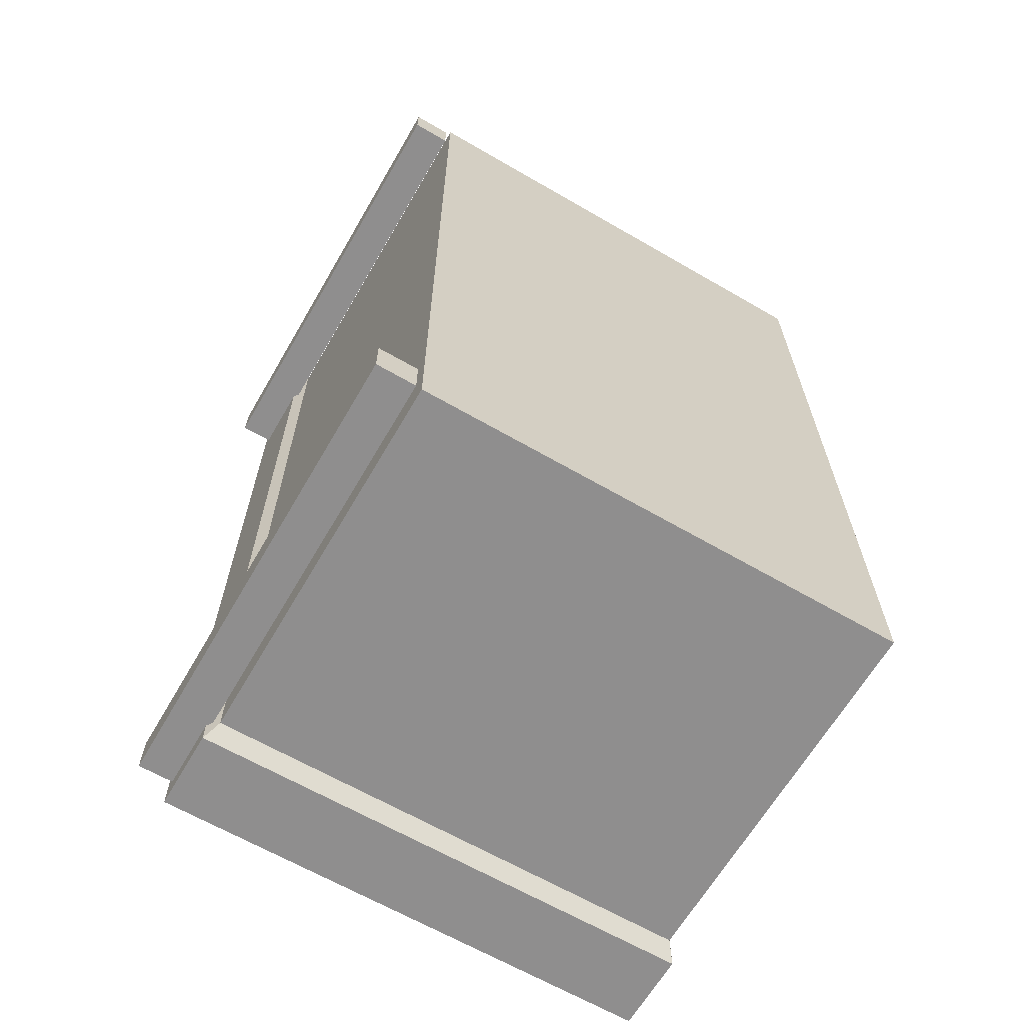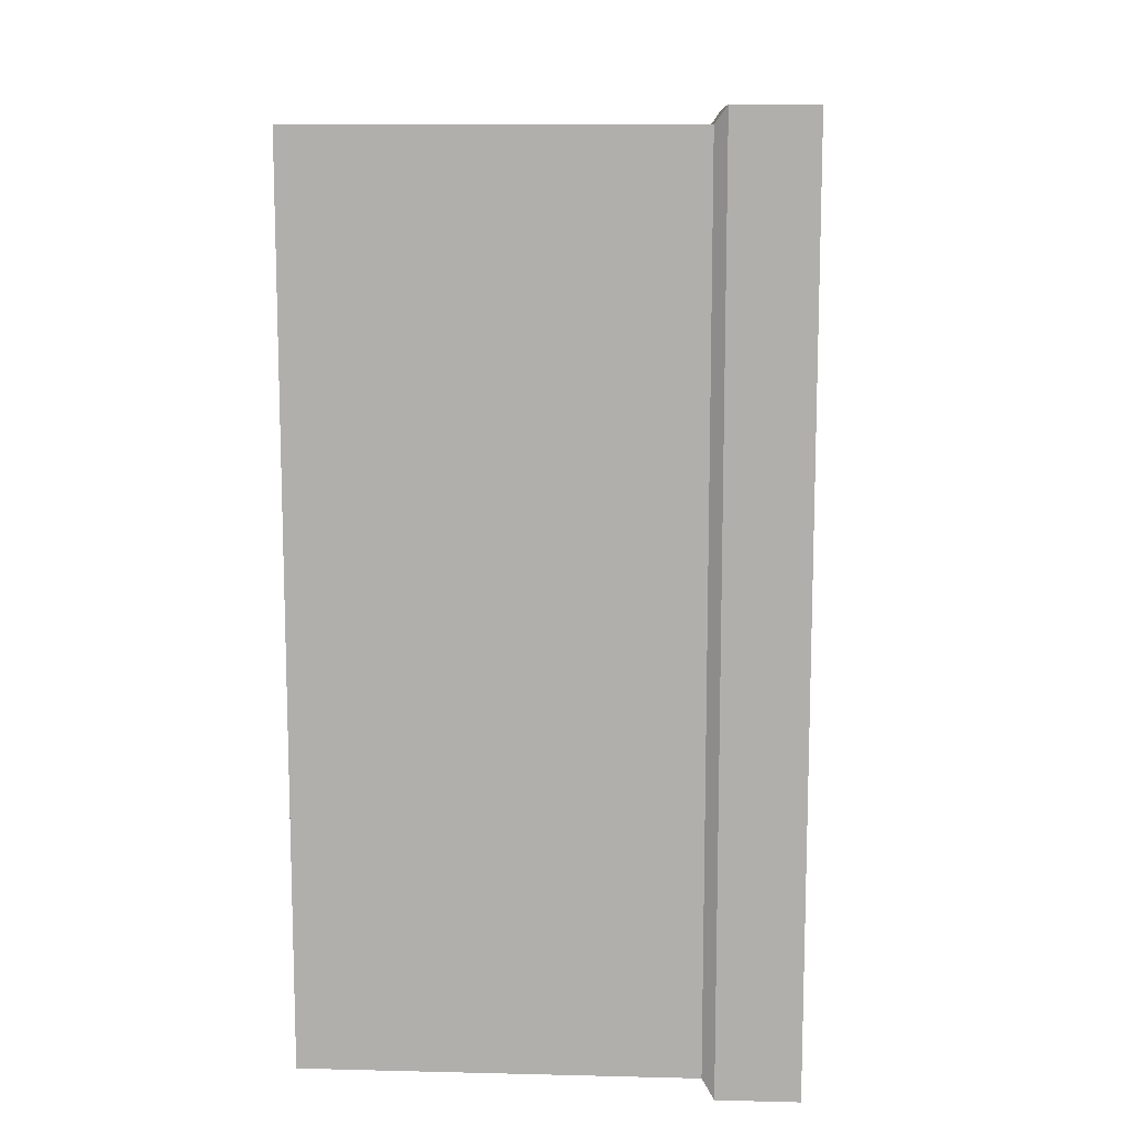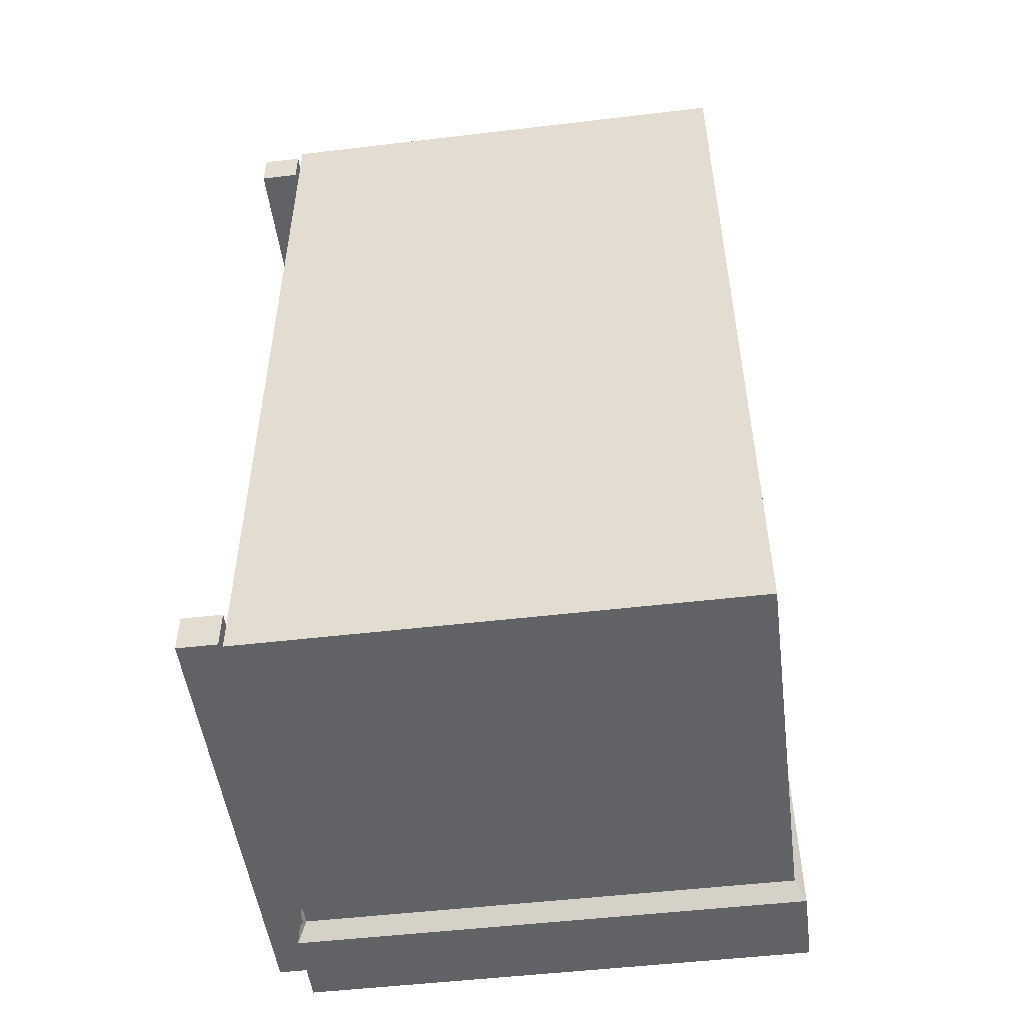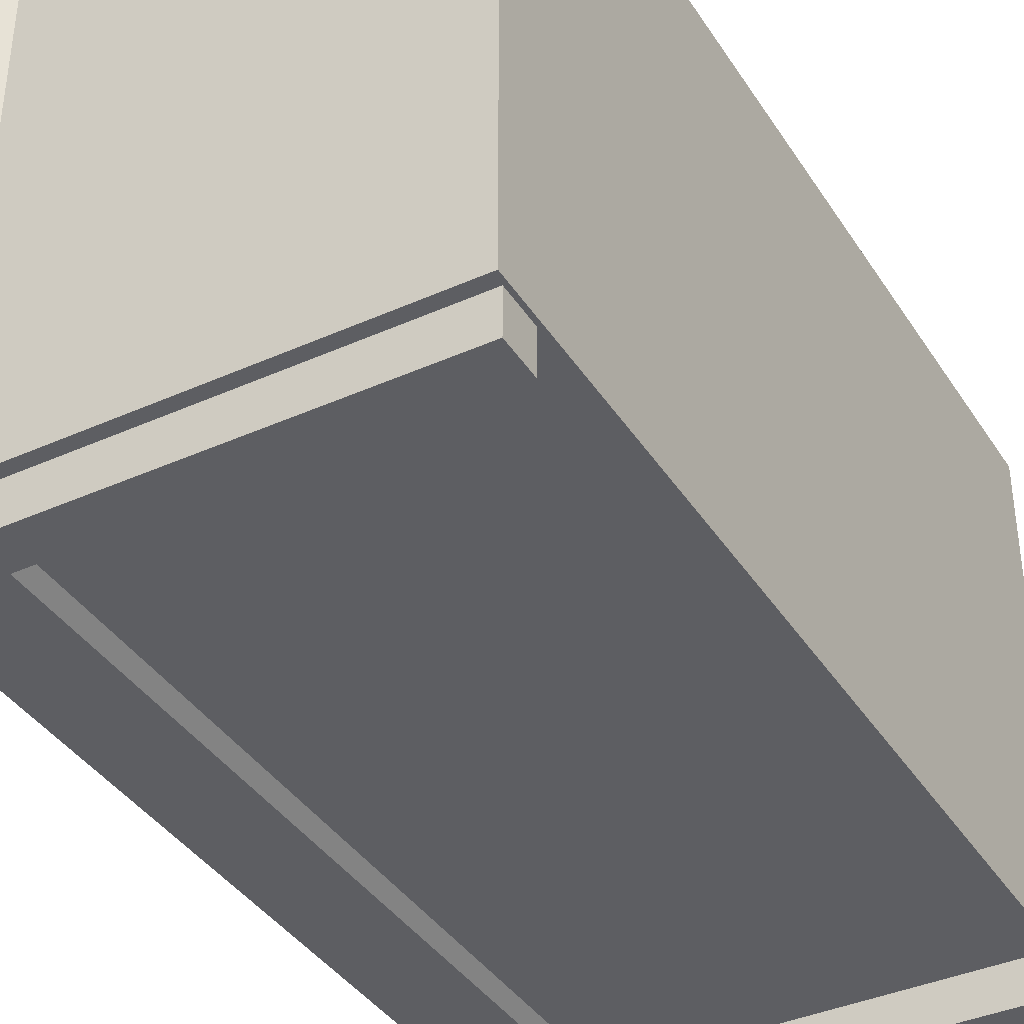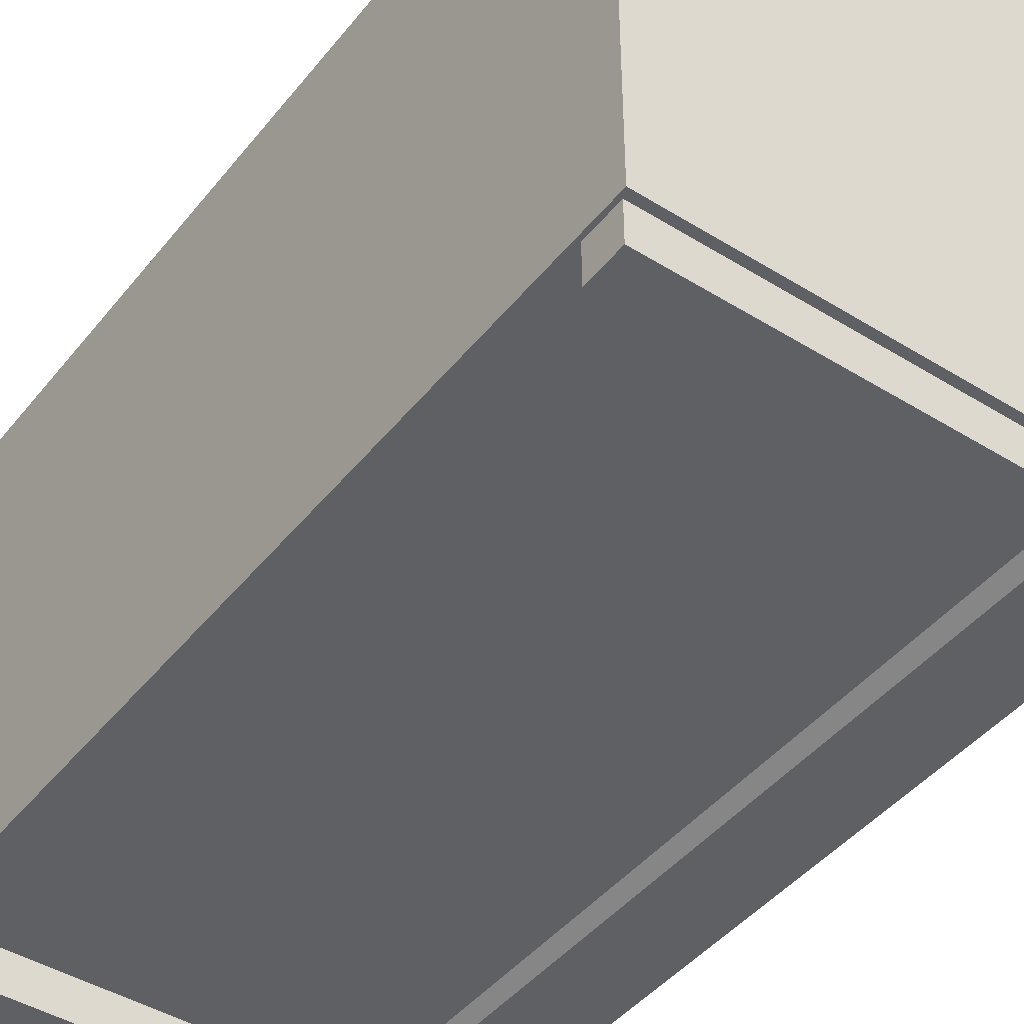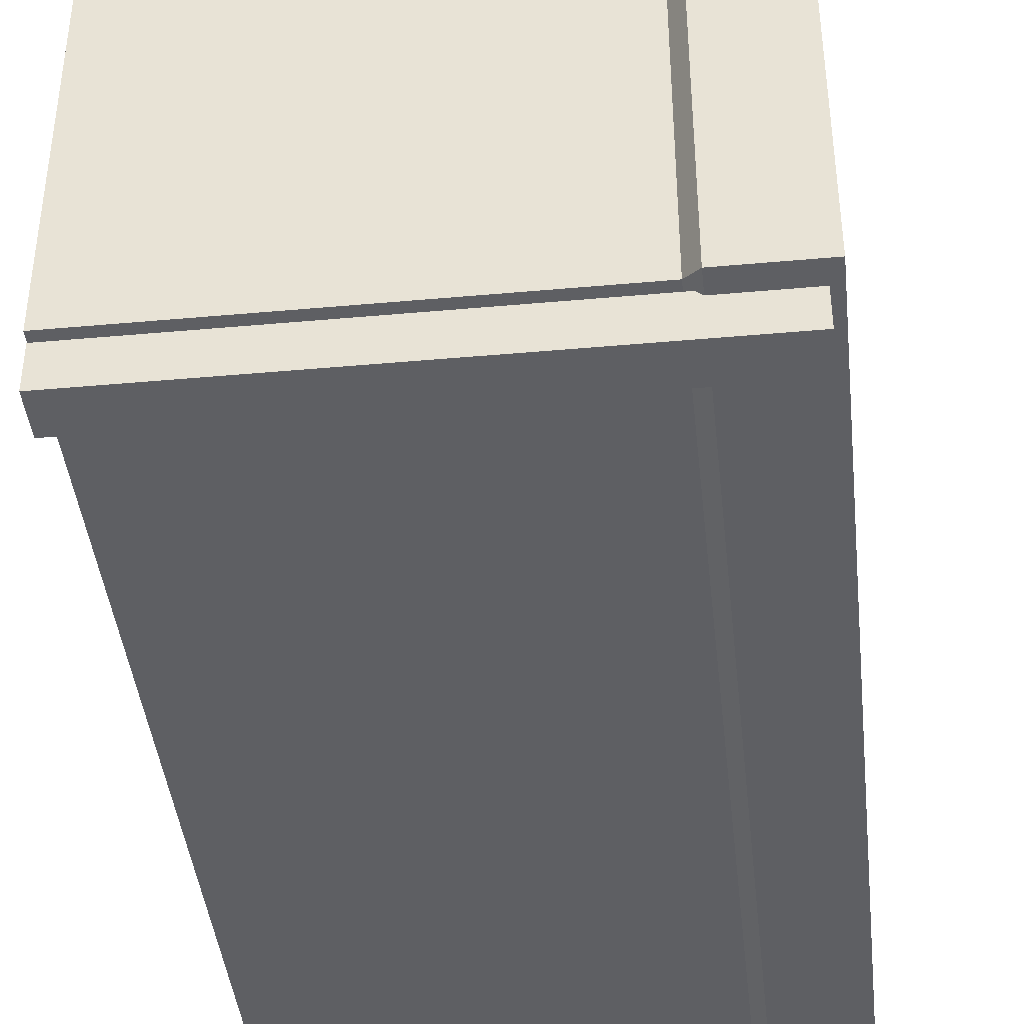
<metadata>
{"format":"obj","ext":"obj","renderer":"f3d","projection":"perspective","resolution":1024,"background":"white","views":[{"elev":-65.0,"azim":59.8,"up":"+Z"},{"elev":11.2,"azim":-176.6,"up":"+Z"},{"elev":-50.5,"azim":97.4,"up":"+Z"},{"elev":-38.8,"azim":29.4,"up":"+Y"},{"elev":-44.4,"azim":144.1,"up":"+Y"},{"elev":-42.0,"azim":-173.8,"up":"+Y"}]}
</metadata>
<code>
o SP_TNR_Aircon_1_WT_Aircon_0
v -0.4494 0.4999 -0.4025
v -0.4494 0.07963 -0.4025
v -0.4494 0.07963 0.4112
v -0.4494 0.4999 0.4112
v -0.4494 0.4999 -0.4025
v -0.4494 0.4999 0.4112
v -0.4761 0.5407 0.4562
v -0.4761 0.5407 -0.4562
v -0.4761 0.5407 0.4562
v -0.4494 0.4999 0.4112
v -0.4494 0.07963 0.4112
v -0.4761 0.0304 0.4562
v -0.4761 0.0304 0.4562
v -0.4494 0.07963 0.4112
v -0.4494 0.07963 -0.4025
v -0.4761 0.0304 -0.4562
v -0.4494 0.07963 -0.4025
v -0.4494 0.4999 -0.4025
v -0.4761 0.5407 -0.4562
v -0.4761 0.0304 -0.4562
v -0.4761 0.0304 0.4562
v -0.3953 0.0304 0.4562
v -0.3953 0.5407 0.4562
v -0.4761 0.5407 0.4562
v -0.4761 0.5407 -0.4562
v -0.3953 0.5407 -0.4562
v -0.3953 0.0304 -0.4562
v -0.4761 0.0304 -0.4562
v -0.4761 0.0304 -0.4562
v -0.3953 0.0304 -0.4562
v -0.3953 0.0304 0.4562
v -0.4761 0.0304 0.4562
v -0.4761 0.5407 0.4562
v -0.3953 0.5407 0.4562
v -0.3953 0.5407 -0.4562
v -0.4761 0.5407 -0.4562
v -0.3832 0.03991 0.4392
v -0.3832 0.5312 0.4392
v -0.3953 0.5407 0.4562
v -0.3953 0.0304 0.4562
v -0.3832 0.5312 -0.4392
v -0.3832 0.03991 -0.4392
v -0.3953 0.0304 -0.4562
v -0.3953 0.5407 -0.4562
v -0.3832 0.03991 -0.4392
v -0.3832 0.03991 0.4392
v -0.3953 0.0304 0.4562
v -0.3953 0.0304 -0.4562
v -0.3832 0.5312 0.4392
v -0.3832 0.5312 -0.4392
v -0.3953 0.5407 -0.4562
v -0.3953 0.5407 0.4562
v 0.000668 0.03991 0.4392
v 0.000668 0.5312 0.4392
v -0.3832 0.5312 0.4392
v -0.3832 0.03991 0.4392
v 0.000668 0.5312 -0.4392
v 0.000668 0.03991 -0.4392
v -0.3832 0.03991 -0.4392
v -0.3832 0.5312 -0.4392
v 0.000668 0.03991 -0.4392
v 0.000668 0.03991 0.4392
v -0.3832 0.03991 0.4392
v -0.3832 0.03991 -0.4392
v 0.000668 0.5312 0.4392
v 0.000668 0.5312 -0.4392
v -0.3832 0.5312 -0.4392
v -0.3832 0.5312 0.4392
v 0.000668 0.03991 0.4392
v 0.000668 0.03991 -0.4392
v 0.000668 0.5312 -0.4392
v 0.000668 0.5312 0.4392
v -0.000596 0.03482 0.3922
v -0.000596 -0.004474 0.3922
v -0.4667 -0.004474 0.3922
v -0.4667 0.03482 0.3922
v -0.000596 -0.004474 0.4315
v -0.000596 0.03482 0.4315
v -0.4667 0.03482 0.4315
v -0.4667 -0.004474 0.4315
v -0.000596 -0.004474 0.3922
v -0.000596 -0.004474 0.4315
v -0.4667 -0.004474 0.4315
v -0.4667 -0.004474 0.3922
v -0.4667 -0.004474 0.3922
v -0.4667 -0.004474 0.4315
v -0.4667 0.03482 0.4315
v -0.4667 0.03482 0.3922
v -0.000596 0.03482 -0.4343
v -0.000596 -0.004474 -0.4343
v -0.4667 -0.004474 -0.4343
v -0.4667 0.03482 -0.4343
v -0.000596 -0.004474 -0.395
v -0.000596 0.03482 -0.395
v -0.4667 0.03482 -0.395
v -0.4667 -0.004474 -0.395
v -0.000596 -0.004474 -0.4343
v -0.000596 -0.004474 -0.395
v -0.4667 -0.004474 -0.395
v -0.4667 -0.004474 -0.4343
v -0.4667 -0.004474 -0.4343
v -0.4667 -0.004474 -0.395
v -0.4667 0.03482 -0.395
v -0.4667 0.03482 -0.4343
v -0.000596 -0.004474 -0.395
v -0.000596 -0.004474 -0.4343
v -0.000596 0.03482 -0.4343
v -0.000596 0.03482 -0.395
v -0.000596 -0.004474 0.4315
v -0.000596 -0.004474 0.3922
v -0.000596 0.03482 0.3922
v -0.000596 0.03482 0.4315
f 1 2 3
f 1 3 4
f 5 6 7
f 5 7 8
f 9 10 11
f 9 11 12
f 13 14 15
f 13 15 16
f 17 18 19
f 17 19 20
f 21 22 23
f 21 23 24
f 25 26 27
f 25 27 28
f 29 30 31
f 29 31 32
f 33 34 35
f 33 35 36
f 37 38 39
f 37 39 40
f 41 42 43
f 41 43 44
f 45 46 47
f 45 47 48
f 49 50 51
f 49 51 52
f 53 54 55
f 53 55 56
f 57 58 59
f 57 59 60
f 61 62 63
f 61 63 64
f 65 66 67
f 65 67 68
f 69 70 71
f 69 71 72
f 73 74 75
f 73 75 76
f 77 78 79
f 77 79 80
f 81 82 83
f 81 83 84
f 85 86 87
f 85 87 88
f 89 90 91
f 89 91 92
f 93 94 95
f 93 95 96
f 97 98 99
f 97 99 100
f 101 102 103
f 101 103 104
f 105 106 107
f 105 107 108
f 109 110 111
f 109 111 112

</code>
